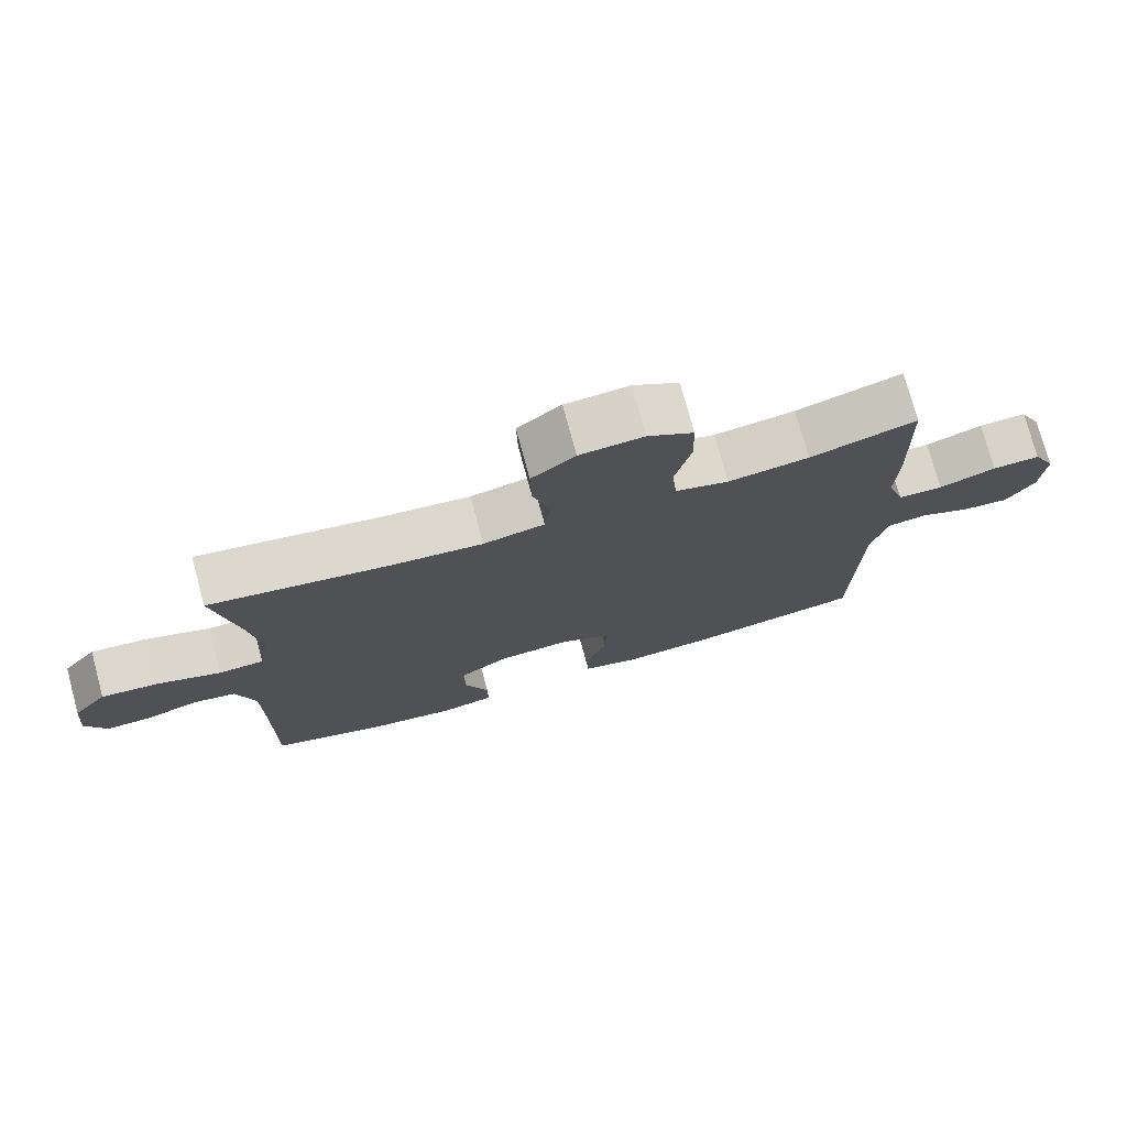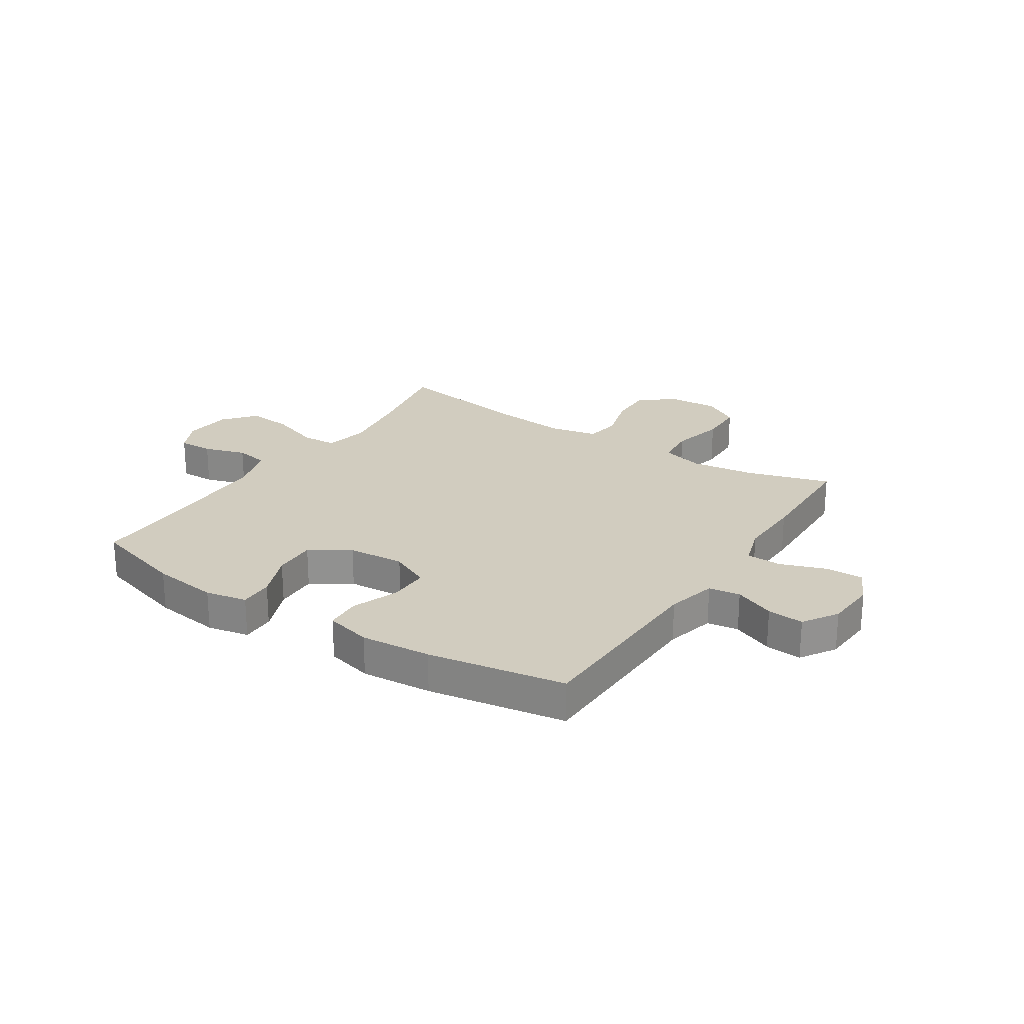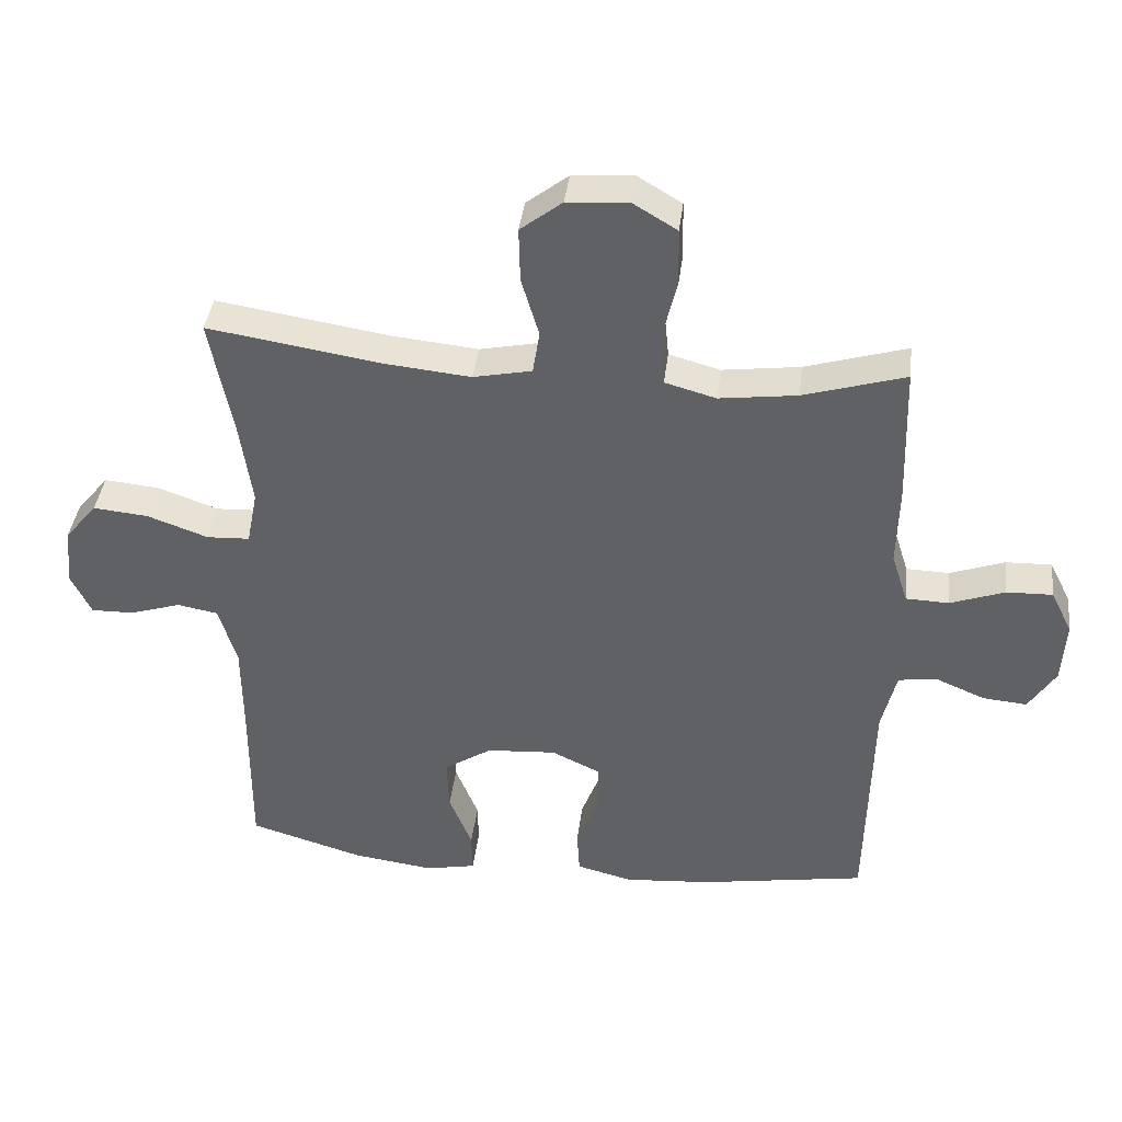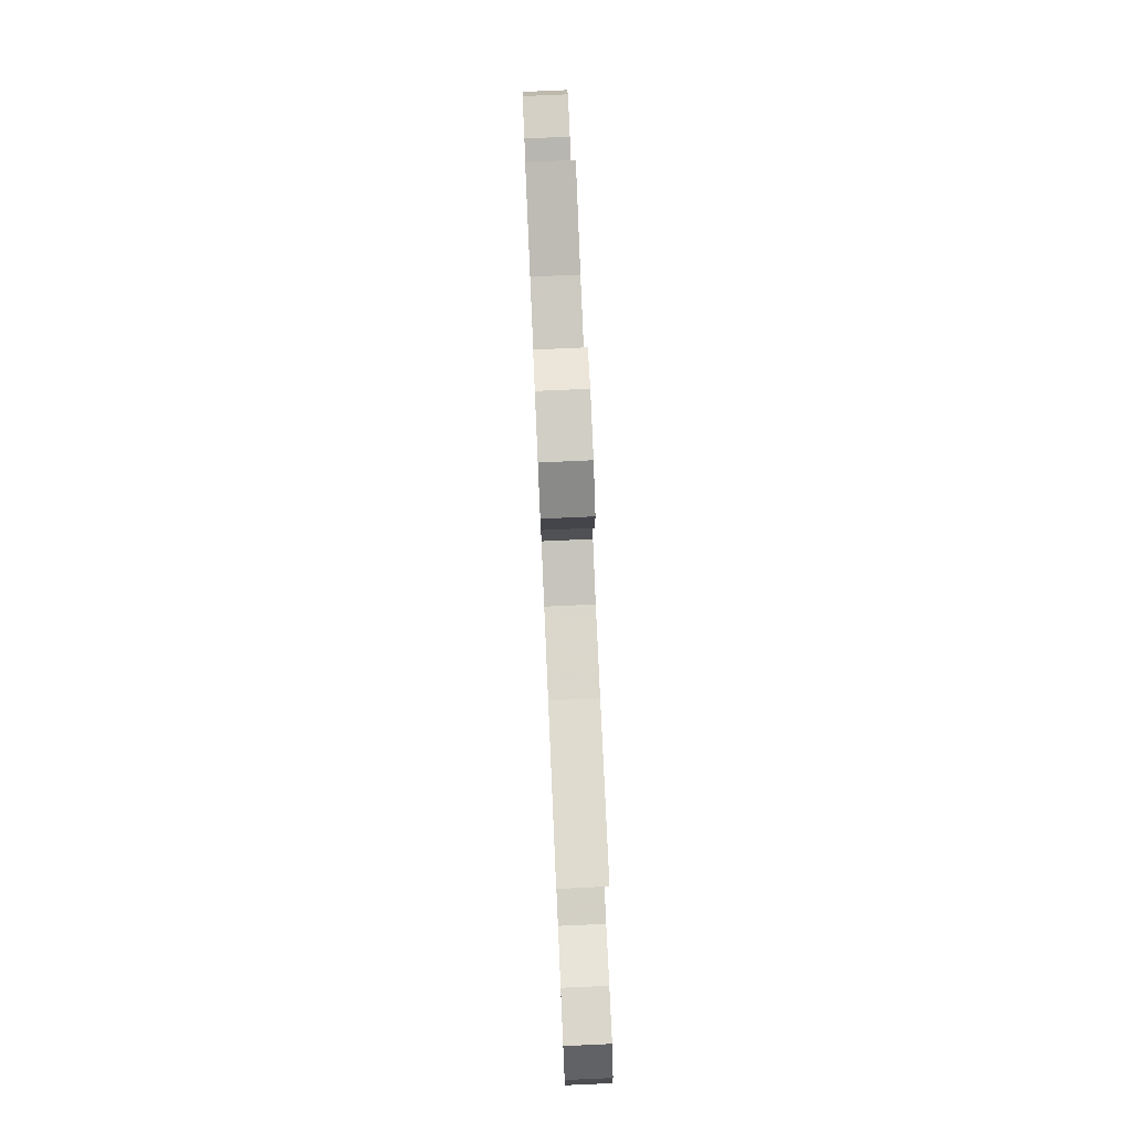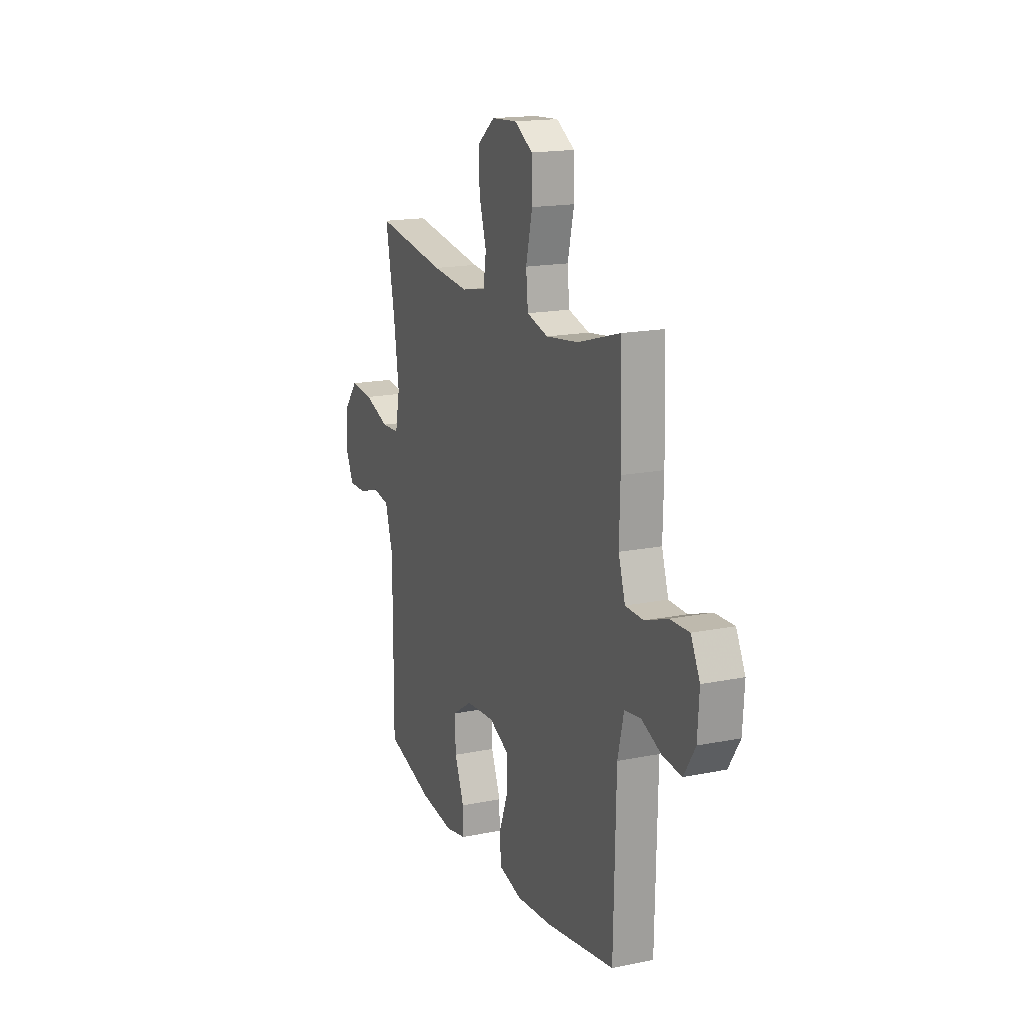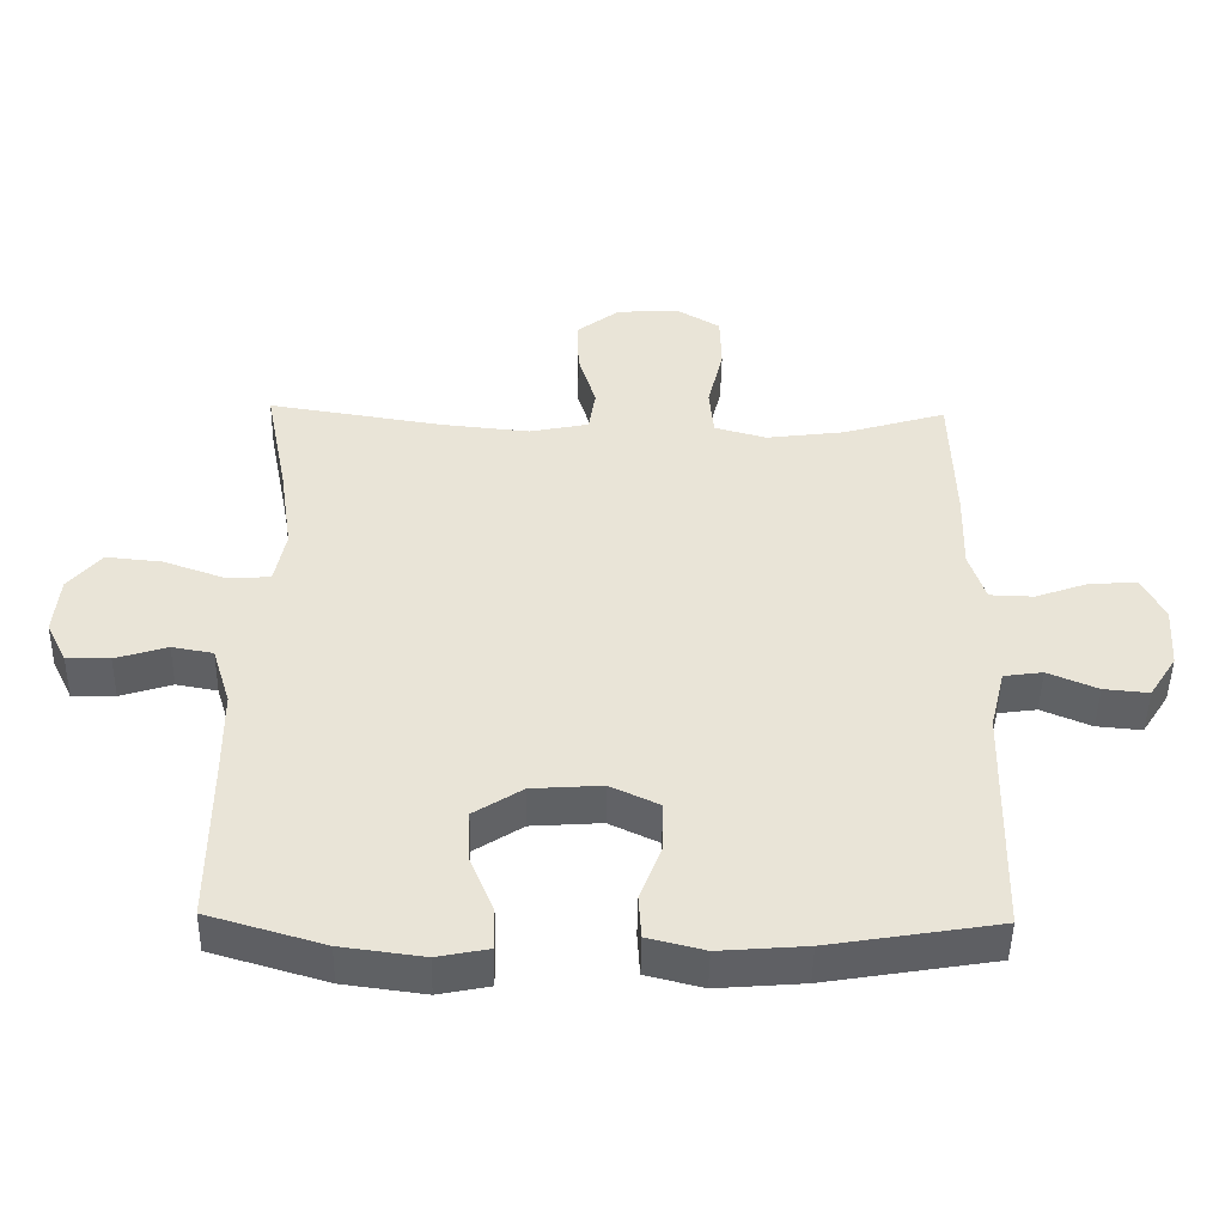
<metadata>
{"format":"obj","ext":"obj","renderer":"f3d","projection":"perspective","resolution":1024,"background":"white","views":[{"elev":75.2,"azim":164.9,"up":"+Z"},{"elev":24.0,"azim":-146.9,"up":"+Y"},{"elev":39.4,"azim":-173.1,"up":"+Z"},{"elev":79.1,"azim":87.5,"up":"+Z"},{"elev":16.9,"azim":-112.3,"up":"+Z"},{"elev":-47.6,"azim":179.0,"up":"+Z"}]}
</metadata>
<code>
v 0.5 0.07 0.5
v 0.466 0.07 0.324
v 0.448 0.07 0.199
v 0.464 0.07 0.118
v 0.528 0.07 0.115
v 0.618 0.07 0.147
v 0.7 0.07 0.155
v 0.748 0.07 0.097
v 0.756 0.07 0.01
v 0.726 0.07 -0.051
v 0.663 0.07 -0.05
v 0.587 0.07 -0.026
v 0.527 0.07 -0.037
v 0.5 0.07 -0.125
v 0.499 0.07 -0.254
v 0.5 0.07 -0.5
v 0.331 0.07 -0.55
v 0.211 0.07 -0.566
v 0.136 0.07 -0.551
v 0.137 0.07 -0.49
v 0.171 0.07 -0.406
v 0.174 0.07 -0.328
v 0.103 0.07 -0.282
v 0 0.07 -0.275
v -0.072 0.07 -0.309
v -0.071 0.07 -0.382
v -0.039 0.07 -0.466
v -0.043 0.07 -0.53
v -0.126 0.07 -0.551
v -0.253 0.07 -0.541
v -0.5 0.07 -0.5
v -0.508 0.07 -0.152
v -0.53 0.07 -0.062
v -0.587 0.07 -0.054
v -0.66 0.07 -0.085
v -0.726 0.07 -0.091
v -0.766 0.07 -0.028
v -0.772 0.07 0.065
v -0.74 0.07 0.129
v -0.672 0.07 0.127
v -0.591 0.07 0.098
v -0.527 0.07 0.1
v -0.503 0.07 0.175
v -0.506 0.07 0.292
v -0.5 0.07 0.5
v -0.349 0.07 0.455
v -0.234 0.07 0.44
v -0.158 0.07 0.461
v -0.151 0.07 0.533
v -0.174 0.07 0.629
v -0.172 0.07 0.712
v -0.107 0.07 0.751
v -0.016 0.07 0.745
v 0.046 0.07 0.697
v 0.044 0.07 0.616
v 0.018 0.07 0.529
v 0.028 0.07 0.465
v 0.115 0.07 0.447
v 0.245 0.07 0.46
v 0.5 0 0.5
v 0.466 0 0.324
v 0.448 0 0.199
v 0.464 0 0.118
v 0.528 0 0.115
v 0.618 0 0.147
v 0.7 0 0.155
v 0.748 0 0.097
v 0.756 0 0.01
v 0.726 0 -0.051
v 0.663 0 -0.05
v 0.587 0 -0.026
v 0.527 0 -0.037
v 0.5 0 -0.125
v 0.499 0 -0.254
v 0.5 0 -0.5
v 0.331 0 -0.55
v 0.211 0 -0.566
v 0.136 0 -0.551
v 0.137 0 -0.49
v 0.171 0 -0.406
v 0.174 0 -0.328
v 0.103 0 -0.282
v 0 0 -0.275
v -0.072 0 -0.309
v -0.071 0 -0.382
v -0.039 0 -0.466
v -0.043 0 -0.53
v -0.126 0 -0.551
v -0.253 0 -0.541
v -0.5 0 -0.5
v -0.508 0 -0.152
v -0.53 0 -0.062
v -0.587 0 -0.054
v -0.66 0 -0.085
v -0.726 0 -0.091
v -0.766 0 -0.028
v -0.772 0 0.065
v -0.74 0 0.129
v -0.672 0 0.127
v -0.591 0 0.098
v -0.527 0 0.1
v -0.503 0 0.175
v -0.506 0 0.292
v -0.5 0 0.5
v -0.349 0 0.455
v -0.234 0 0.44
v -0.158 0 0.461
v -0.151 0 0.533
v -0.174 0 0.629
v -0.172 0 0.712
v -0.107 0 0.751
v -0.016 0 0.745
v 0.046 0 0.697
v 0.044 0 0.616
v 0.018 0 0.529
v 0.028 0 0.465
v 0.115 0 0.447
v 0.245 0 0.46
f 54 55 56
f 53 54 56
f 52 53 56
f 51 52 56
f 50 51 56
f 49 50 56
f 48 49 56 57
f 47 48 57 58
f 43 44 45 46
f 42 43 46 47
f 39 40 41
f 38 39 41
f 37 38 41
f 36 37 41
f 35 36 41
f 34 35 41
f 33 34 41 42
f 42 47 58
f 33 42 58
f 32 33 58
f 30 31 32
f 29 30 32
f 28 29 32
f 27 28 32
f 26 27 32
f 19 20 21
f 18 19 21
f 17 18 21
f 16 17 21
f 15 16 21
f 14 15 21 22
f 13 14 22 23
f 10 11 12
f 9 10 12
f 8 9 12
f 7 8 12
f 6 7 12
f 5 6 12
f 4 5 12 13
f 59 1 2
f 59 2 3
f 58 59 3 4
f 13 23 24
f 4 13 24
f 58 4 24
f 32 58 24
f 25 26 32
f 24 25 32
f 115 114 113
f 115 113 112
f 115 112 111
f 115 111 110
f 115 110 109
f 115 109 108
f 116 115 108 107
f 117 116 107 106
f 105 104 103 102
f 106 105 102 101
f 100 99 98
f 100 98 97
f 100 97 96
f 100 96 95
f 100 95 94
f 100 94 93
f 101 100 93 92
f 117 106 101
f 117 101 92
f 117 92 91
f 91 90 89
f 91 89 88
f 91 88 87
f 91 87 86
f 91 86 85
f 80 79 78
f 80 78 77
f 80 77 76
f 80 76 75
f 80 75 74
f 81 80 74 73
f 82 81 73 72
f 71 70 69
f 71 69 68
f 71 68 67
f 71 67 66
f 71 66 65
f 71 65 64
f 72 71 64 63
f 61 60 118
f 62 61 118
f 63 62 118 117
f 83 82 72
f 83 72 63
f 83 63 117
f 83 117 91
f 91 85 84
f 91 84 83
f 1 60 61 2
f 2 61 62 3
f 3 62 63 4
f 4 63 64 5
f 5 64 65 6
f 6 65 66 7
f 7 66 67 8
f 8 67 68 9
f 9 68 69 10
f 10 69 70 11
f 11 70 71 12
f 12 71 72 13
f 13 72 73 14
f 14 73 74 15
f 15 74 75 16
f 16 75 76 17
f 17 76 77 18
f 18 77 78 19
f 19 78 79 20
f 20 79 80 21
f 21 80 81 22
f 22 81 82 23
f 23 82 83 24
f 24 83 84 25
f 25 84 85 26
f 26 85 86 27
f 27 86 87 28
f 28 87 88 29
f 29 88 89 30
f 30 89 90 31
f 31 90 91 32
f 32 91 92 33
f 33 92 93 34
f 34 93 94 35
f 35 94 95 36
f 36 95 96 37
f 37 96 97 38
f 38 97 98 39
f 39 98 99 40
f 40 99 100 41
f 41 100 101 42
f 42 101 102 43
f 43 102 103 44
f 44 103 104 45
f 45 104 105 46
f 46 105 106 47
f 47 106 107 48
f 48 107 108 49
f 49 108 109 50
f 50 109 110 51
f 51 110 111 52
f 52 111 112 53
f 53 112 113 54
f 54 113 114 55
f 55 114 115 56
f 56 115 116 57
f 57 116 117 58
f 58 117 118 59
f 59 118 60 1

</code>
